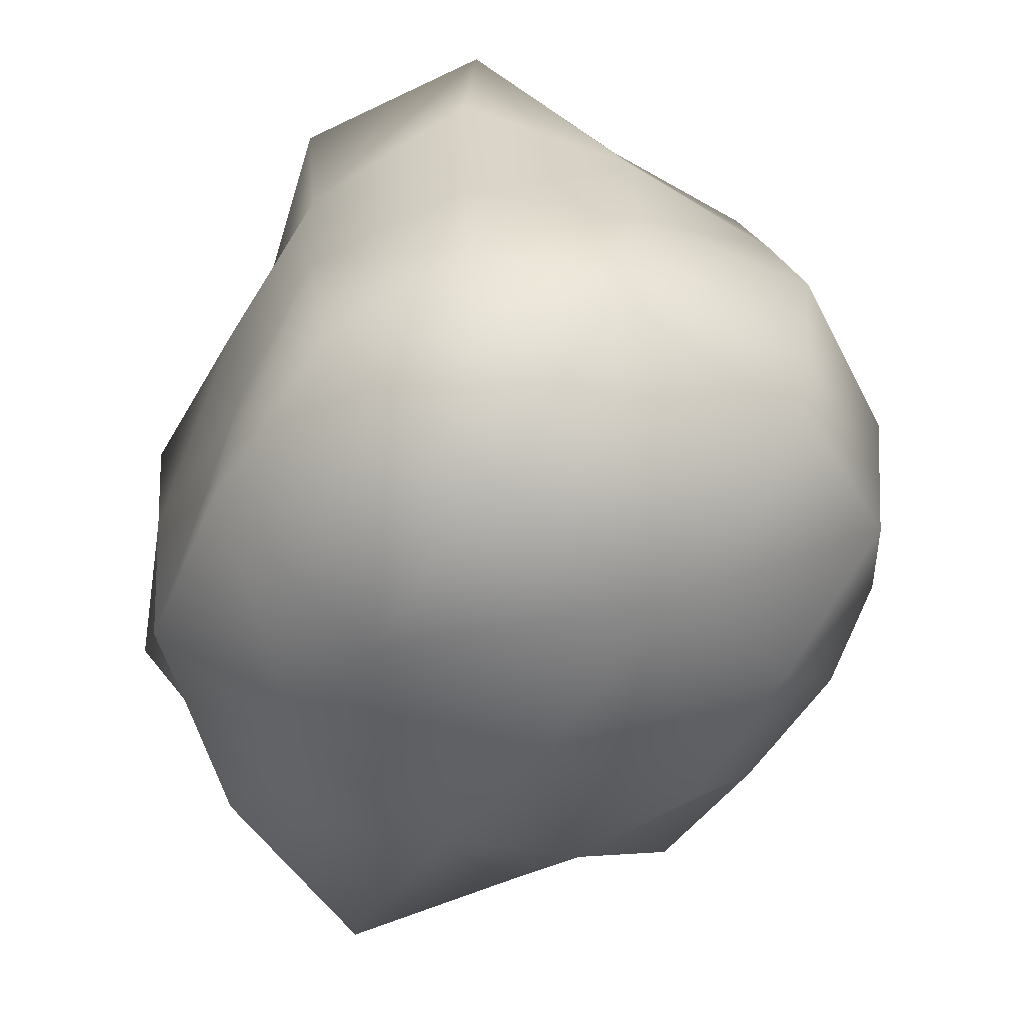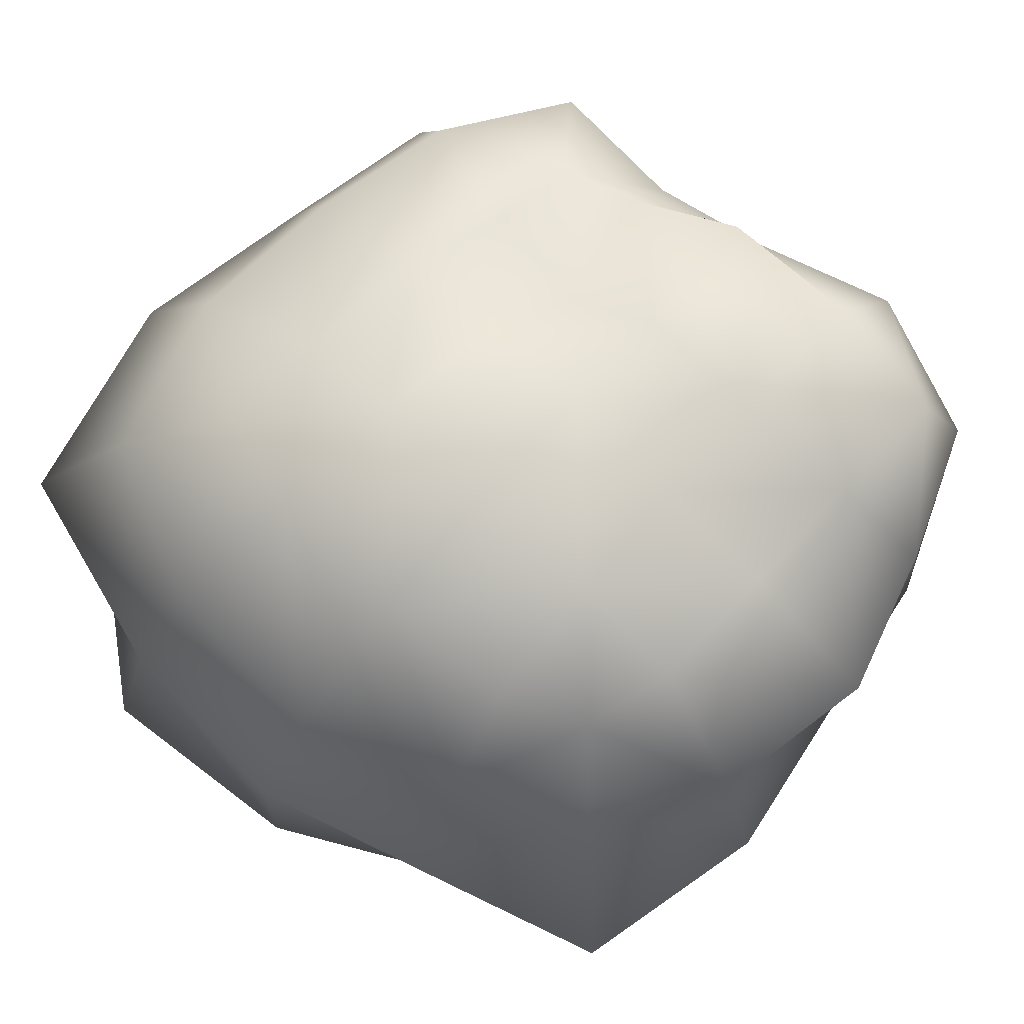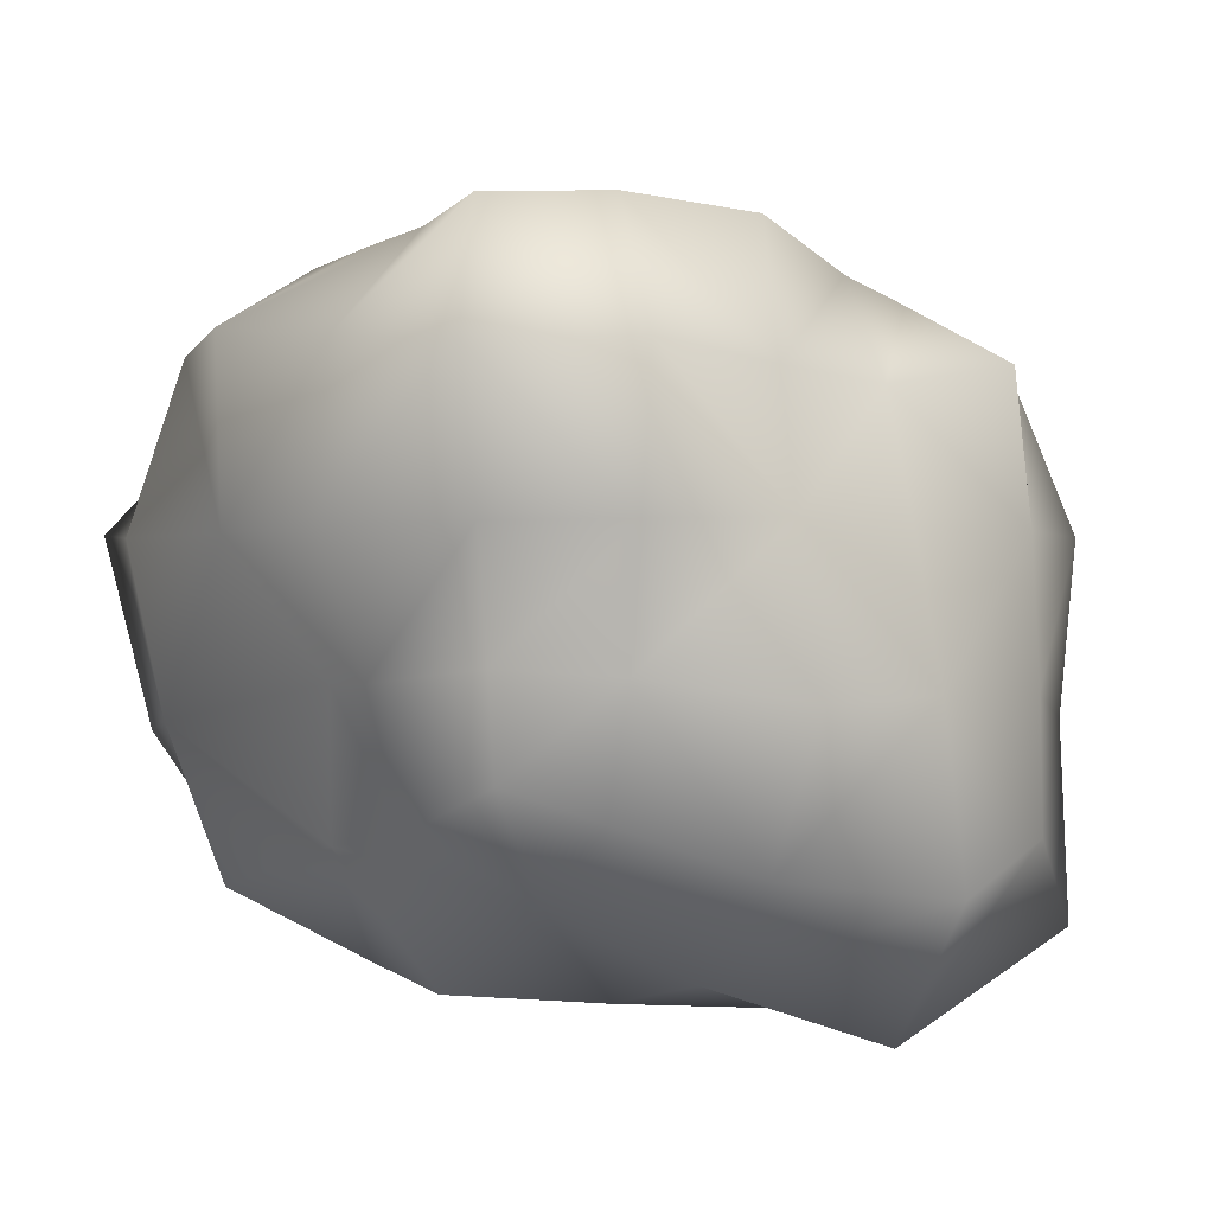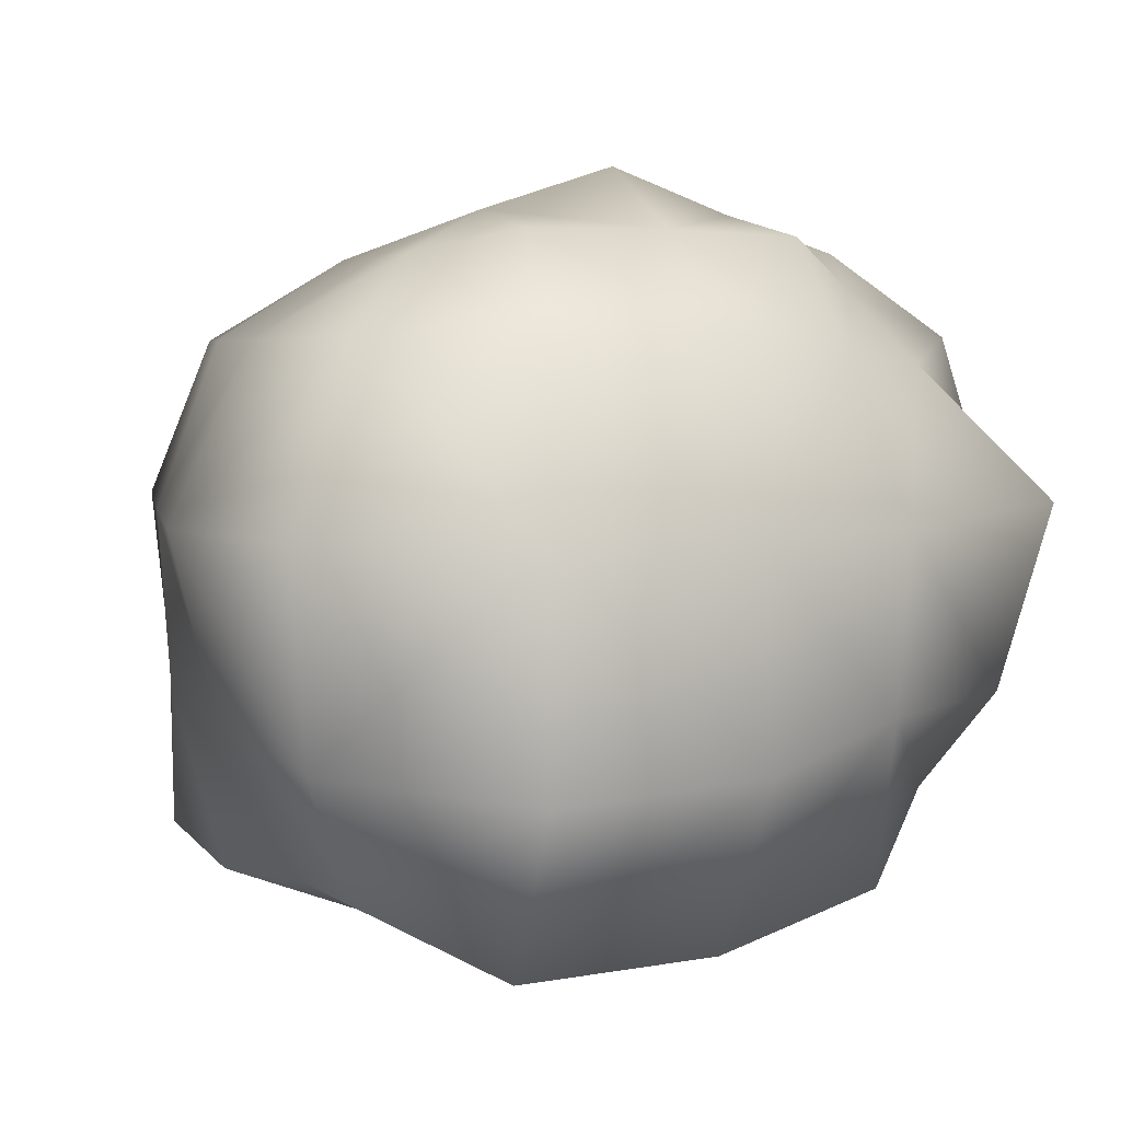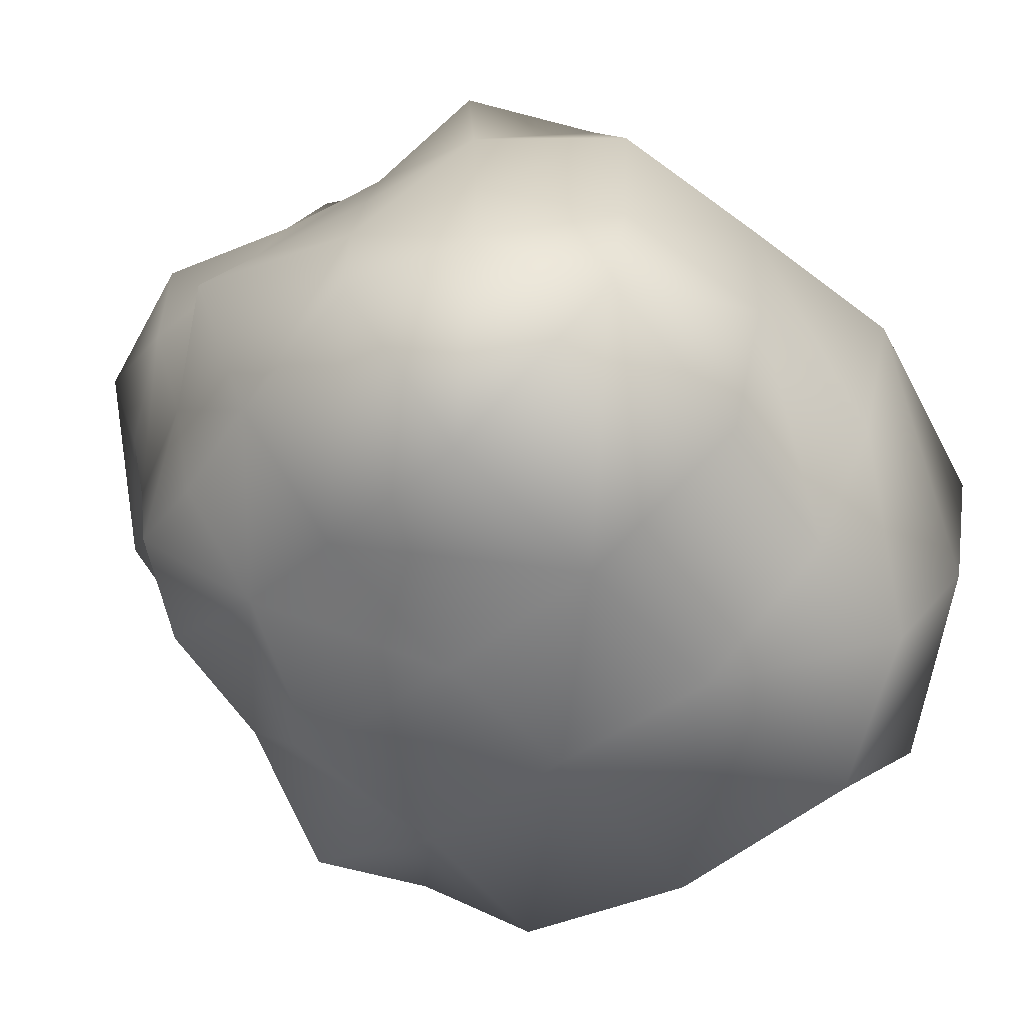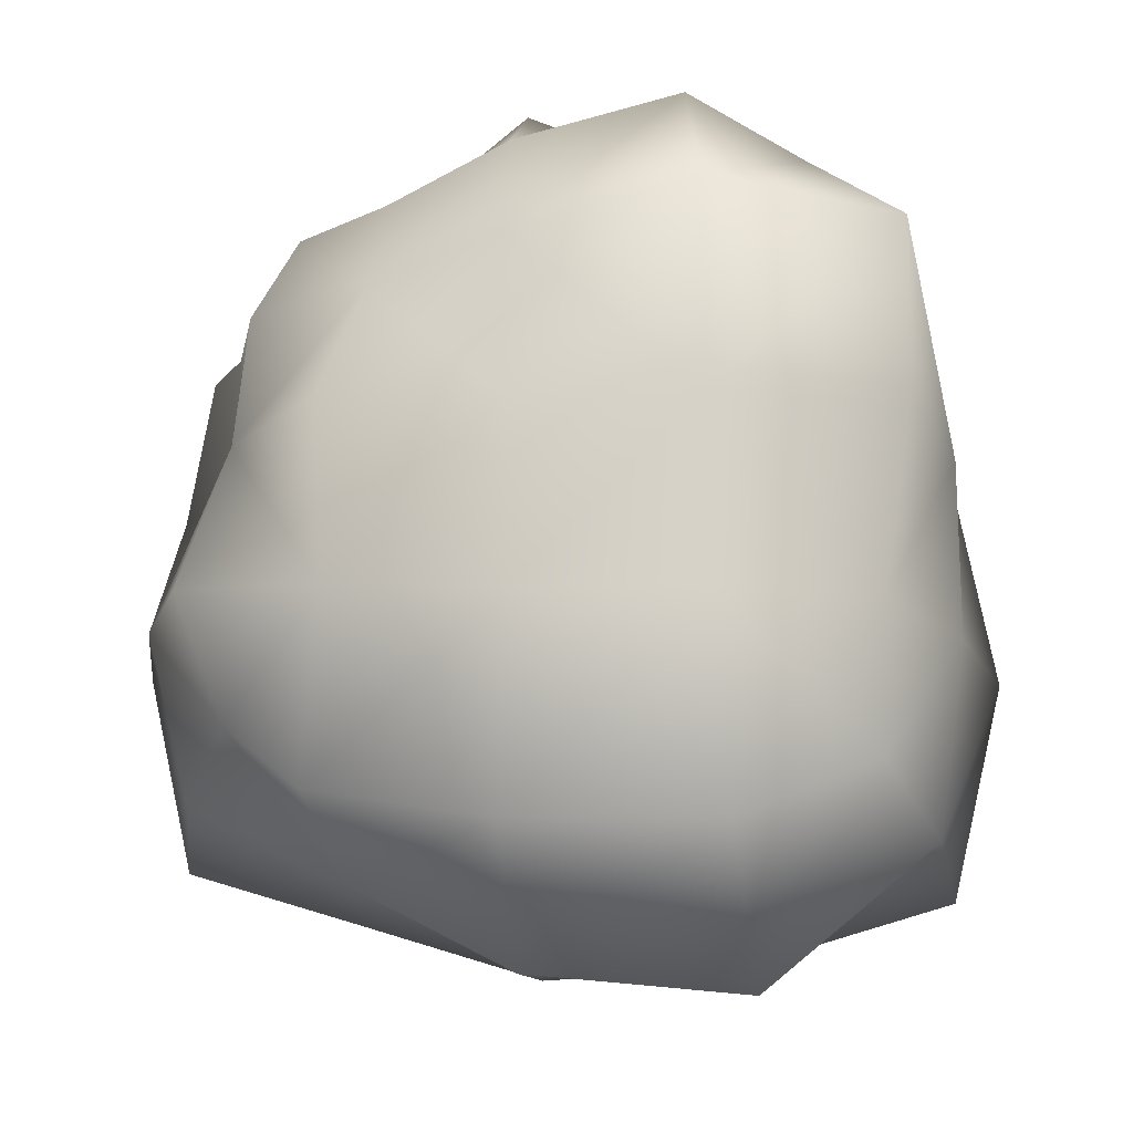
<metadata>
{"format":"obj","ext":"obj","renderer":"f3d","projection":"perspective","resolution":1024,"background":"white","views":[{"elev":-64.0,"azim":54.5,"up":"+Z"},{"elev":77.6,"azim":-136.9,"up":"+Y"},{"elev":-2.3,"azim":-26.8,"up":"+Y"},{"elev":7.0,"azim":158.2,"up":"+Y"},{"elev":-60.0,"azim":40.8,"up":"+Y"},{"elev":-14.6,"azim":4.7,"up":"+Z"}]}
</metadata>
<code>
v 1.62 1.185 -11.3
v 1.758 0.258 -11.42
v 1.537 1.103 -10.61
v 1.669 0.3564 -10.47
v 0.8878 1.124 -11.26
v 0.7935 0.3435 -11.34
v 0.8362 1.197 -10.53
v 0.8732 0.4314 -10.55
v 1.418 1.134 -10.58
v 1.252 1.197 -10.52
v 1.032 1.21 -10.51
v 1.017 0.3822 -10.51
v 1.219 0.3072 -10.44
v 1.487 0.2796 -10.39
v 1.813 0.2232 -10.62
v 1.808 0.2077 -10.92
v 1.767 0.2451 -11.19
v 1.636 1.011 -10.49
v 1.657 0.78 -10.48
v 1.668 0.5551 -10.48
v 1.009 1.206 -11.33
v 1.231 1.218 -11.35
v 1.455 1.221 -11.34
v 1.547 0.1448 -11.53
v 1.22 0.154 -11.52
v 0.9299 0.2174 -11.46
v 1.752 1.074 -11.43
v 1.881 0.7986 -11.56
v 1.845 0.4678 -11.51
v 1.616 1.173 -11.12
v 1.597 1.168 -10.91
v 1.557 1.116 -10.74
v 0.807 1.01 -11.34
v 0.6495 0.8027 -11.49
v 0.7075 0.5048 -11.43
v 0.7247 0.2807 -11.15
v 0.7921 0.3453 -10.91
v 0.811 0.3675 -10.7
v 0.8459 1.18 -10.72
v 0.8433 1.179 -10.92
v 0.8456 1.176 -11.12
v 0.8571 0.5838 -10.54
v 0.83 0.7723 -10.51
v 0.784 0.9955 -10.47
v 0.9635 0.1629 -11.18
v 1.232 0.1514 -11.19
v 1.518 0.1096 -11.2
v 0.952 0.1363 -10.9
v 1.23 0.1114 -10.92
v 1.519 0.09286 -10.92
v 1.005 0.2683 -10.69
v 1.223 0.1576 -10.65
v 1.515 0.06187 -10.61
v 0.6939 1.019 -10.68
v 0.6199 1.053 -10.91
v 0.6655 1.042 -11.17
v 0.6726 0.7712 -10.67
v 0.631 0.7728 -10.91
v 0.5829 0.7792 -11.18
v 0.7562 0.565 -10.7
v 0.7917 0.5698 -10.92
v 0.6345 0.5188 -11.16
v 1.889 0.4913 -11.2
v 1.963 0.7867 -11.21
v 1.823 1.055 -11.17
v 1.888 0.4988 -10.92
v 1.905 0.7842 -10.91
v 1.804 1.044 -10.91
v 1.826 0.5226 -10.65
v 1.849 0.7855 -10.64
v 1.757 1.033 -10.68
v 1.463 0.551 -10.4
v 1.443 0.7795 -10.44
v 1.426 0.9737 -10.49
v 1.223 0.537 -10.31
v 1.235 0.7816 -10.4
v 1.238 0.9862 -10.45
v 1.022 0.5722 -10.46
v 1.005 0.7727 -10.39
v 1.015 1.004 -10.38
v 1.442 1.248 -11.12
v 1.233 1.313 -11.14
v 1.026 1.237 -11.12
v 1.42 1.195 -10.91
v 1.236 1.267 -10.91
v 1.039 1.208 -10.92
v 1.388 1.088 -10.76
v 1.238 1.205 -10.73
v 1.042 1.217 -10.73
v 0.9499 0.4985 -11.56
v 0.9458 0.7845 -11.59
v 0.9845 1.029 -11.47
v 1.219 0.4557 -11.7
v 1.227 0.7875 -11.67
v 1.225 1.071 -11.56
v 1.574 0.4436 -11.74
v 1.543 0.7866 -11.66
v 1.502 1.067 -11.54
f 45 49 48
f 46 50 49
f 49 51 48
f 50 52 49
f 6 45 36
f 26 46 45
f 25 47 46
f 2 47 24
f 17 50 47
f 50 15 53
f 53 4 14
f 52 14 13
f 51 13 12
f 51 8 38
f 37 51 38
f 45 37 36
f 54 58 57
f 56 58 55
f 58 60 57
f 58 62 61
f 7 54 44
f 39 55 54
f 41 55 40
f 5 56 41
f 33 59 56
f 59 35 62
f 62 6 36
f 62 37 61
f 61 38 60
f 60 8 42
f 43 60 42
f 44 57 43
f 63 67 66
f 65 67 64
f 67 69 66
f 67 71 70
f 2 63 17
f 29 64 63
f 27 64 28
f 1 65 27
f 30 68 65
f 31 71 68
f 71 3 18
f 71 19 70
f 70 20 69
f 69 4 15
f 66 15 16
f 17 66 16
f 72 76 75
f 74 76 73
f 76 78 75
f 76 80 79
f 4 72 14
f 19 72 20
f 19 74 73
f 3 74 18
f 9 77 74
f 77 11 80
f 80 7 44
f 79 44 43
f 79 42 78
f 78 8 12
f 13 78 12
f 72 13 14
f 81 85 84
f 83 85 82
f 84 88 87
f 85 89 88
f 1 81 30
f 22 81 23
f 22 83 82
f 5 83 21
f 83 40 86
f 86 39 89
f 89 7 11
f 89 10 88
f 88 9 87
f 87 3 32
f 84 32 31
f 81 31 30
f 90 94 93
f 92 94 91
f 93 97 96
f 94 98 97
f 6 90 26
f 35 91 90
f 33 91 34
f 5 92 33
f 92 22 95
f 95 23 98
f 98 1 27
f 97 27 28
f 97 29 96
f 96 2 24
f 93 24 25
f 90 25 26
f 45 46 49
f 46 47 50
f 49 52 51
f 50 53 52
f 6 26 45
f 26 25 46
f 25 24 47
f 2 17 47
f 17 16 50
f 50 16 15
f 53 15 4
f 52 53 14
f 51 52 13
f 51 12 8
f 37 48 51
f 45 48 37
f 54 55 58
f 56 59 58
f 58 61 60
f 58 59 62
f 7 39 54
f 39 40 55
f 41 56 55
f 5 33 56
f 33 34 59
f 59 34 35
f 62 35 6
f 62 36 37
f 61 37 38
f 60 38 8
f 43 57 60
f 44 54 57
f 63 64 67
f 65 68 67
f 67 70 69
f 67 68 71
f 2 29 63
f 29 28 64
f 27 65 64
f 1 30 65
f 30 31 68
f 31 32 71
f 71 32 3
f 71 18 19
f 70 19 20
f 69 20 4
f 66 69 15
f 17 63 66
f 72 73 76
f 74 77 76
f 76 79 78
f 76 77 80
f 4 20 72
f 19 73 72
f 19 18 74
f 3 9 74
f 9 10 77
f 77 10 11
f 80 11 7
f 79 80 44
f 79 43 42
f 78 42 8
f 13 75 78
f 72 75 13
f 81 82 85
f 83 86 85
f 84 85 88
f 85 86 89
f 1 23 81
f 22 82 81
f 22 21 83
f 5 41 83
f 83 41 40
f 86 40 39
f 89 39 7
f 89 11 10
f 88 10 9
f 87 9 3
f 84 87 32
f 81 84 31
f 90 91 94
f 92 95 94
f 93 94 97
f 94 95 98
f 6 35 90
f 35 34 91
f 33 92 91
f 5 21 92
f 92 21 22
f 95 22 23
f 98 23 1
f 97 98 27
f 97 28 29
f 96 29 2
f 93 96 24
f 90 93 25

</code>
